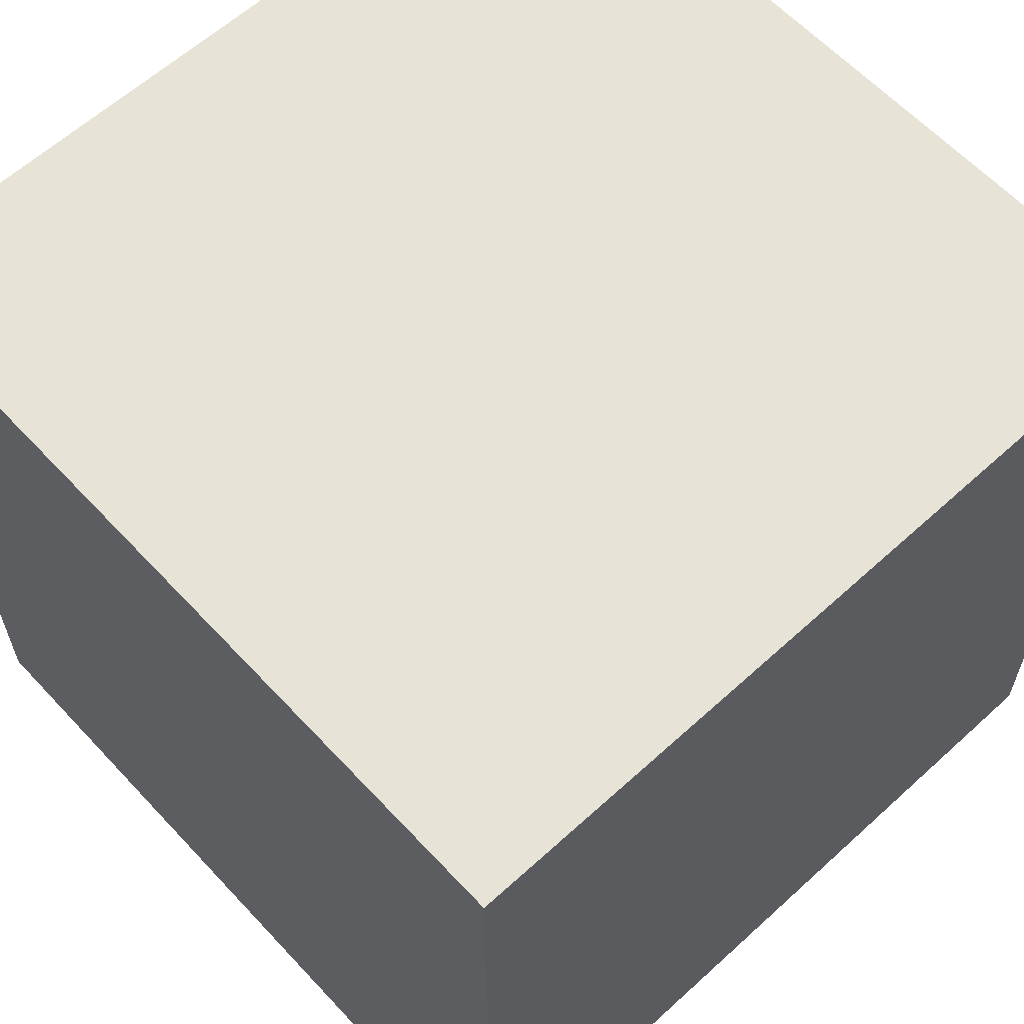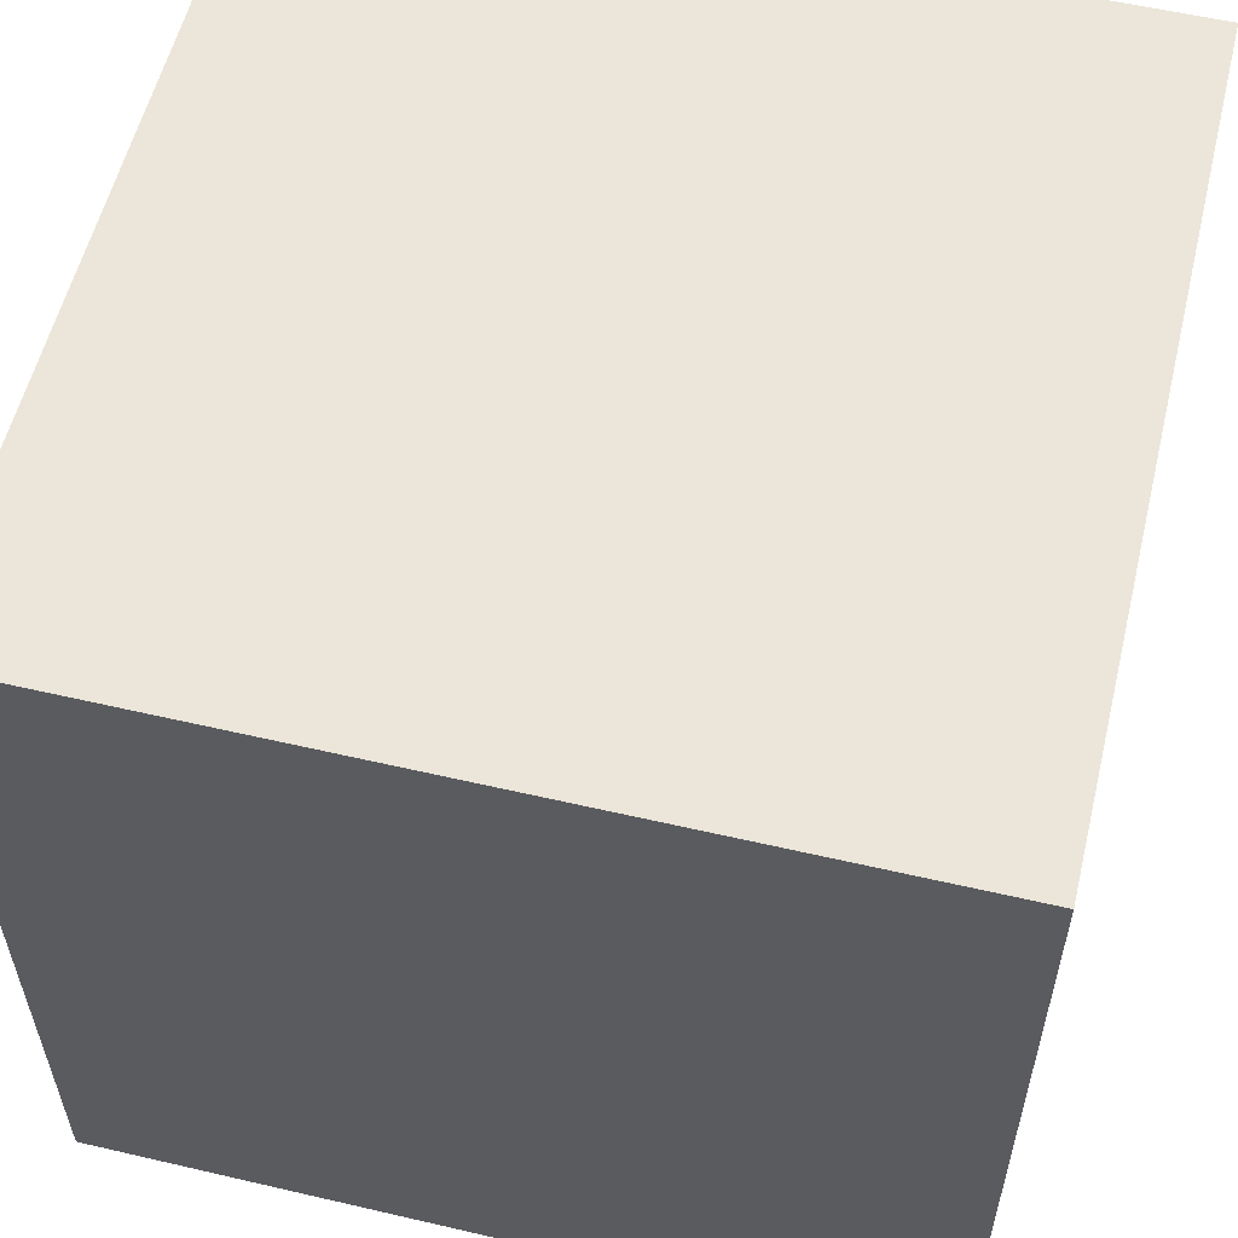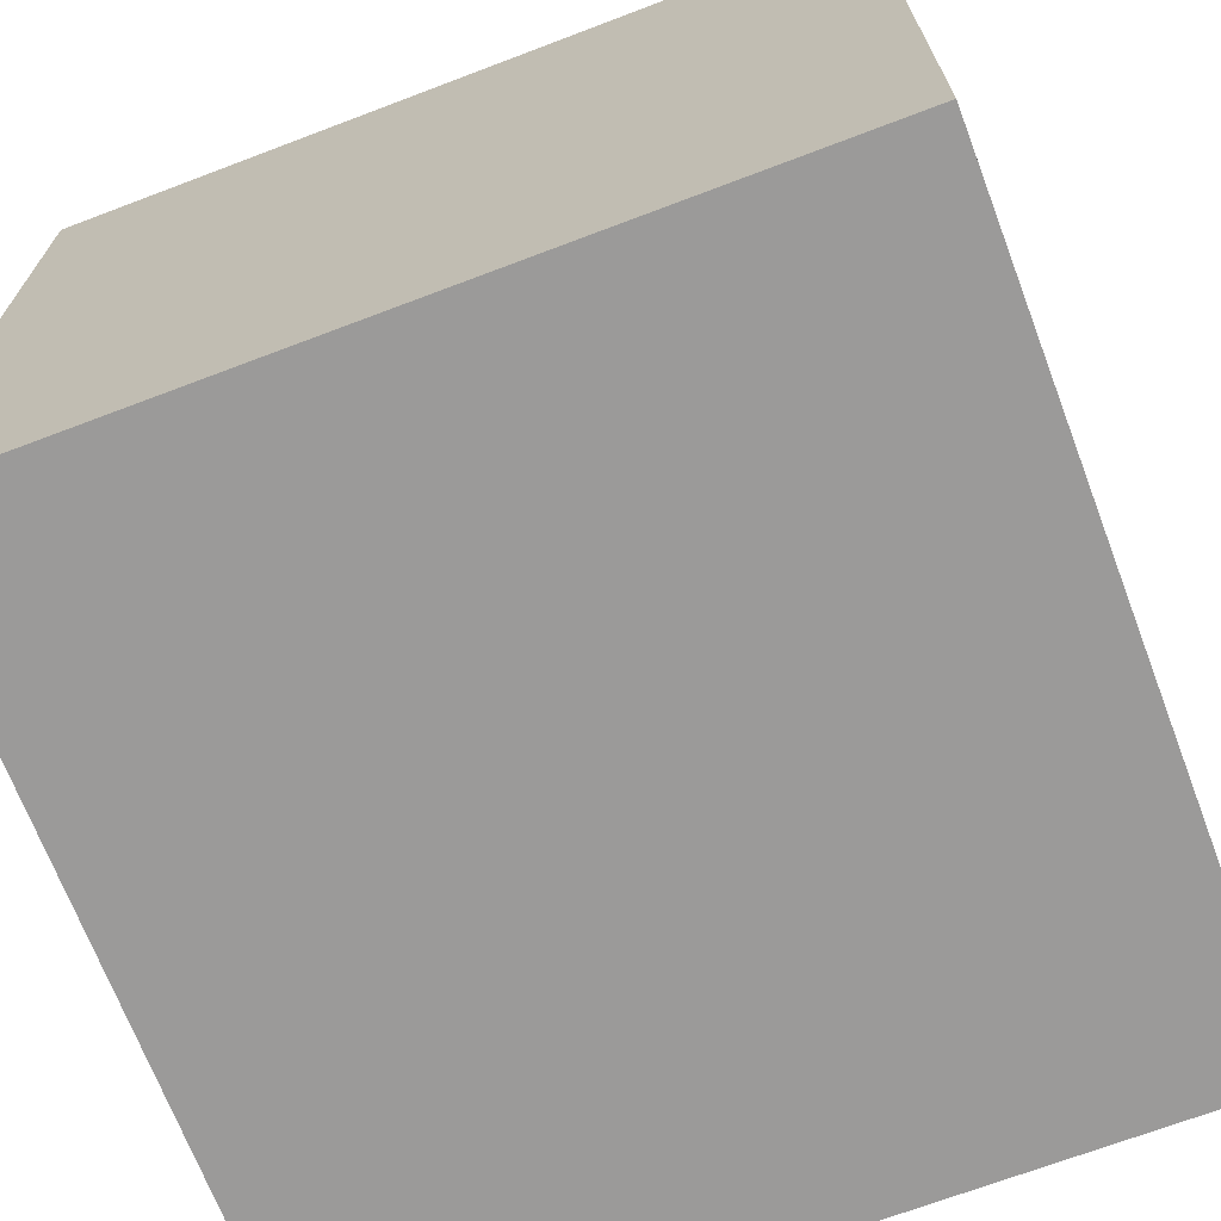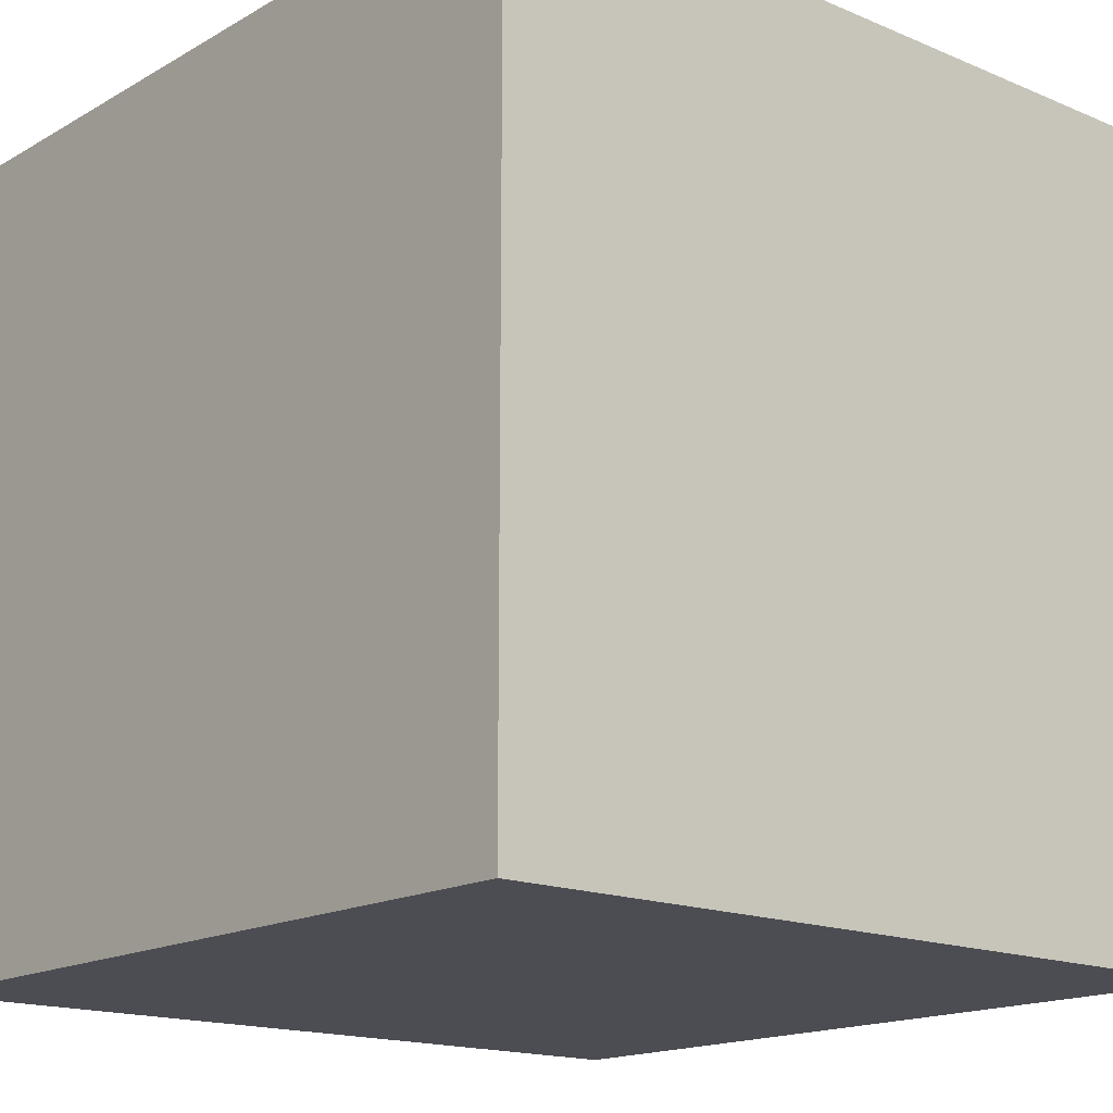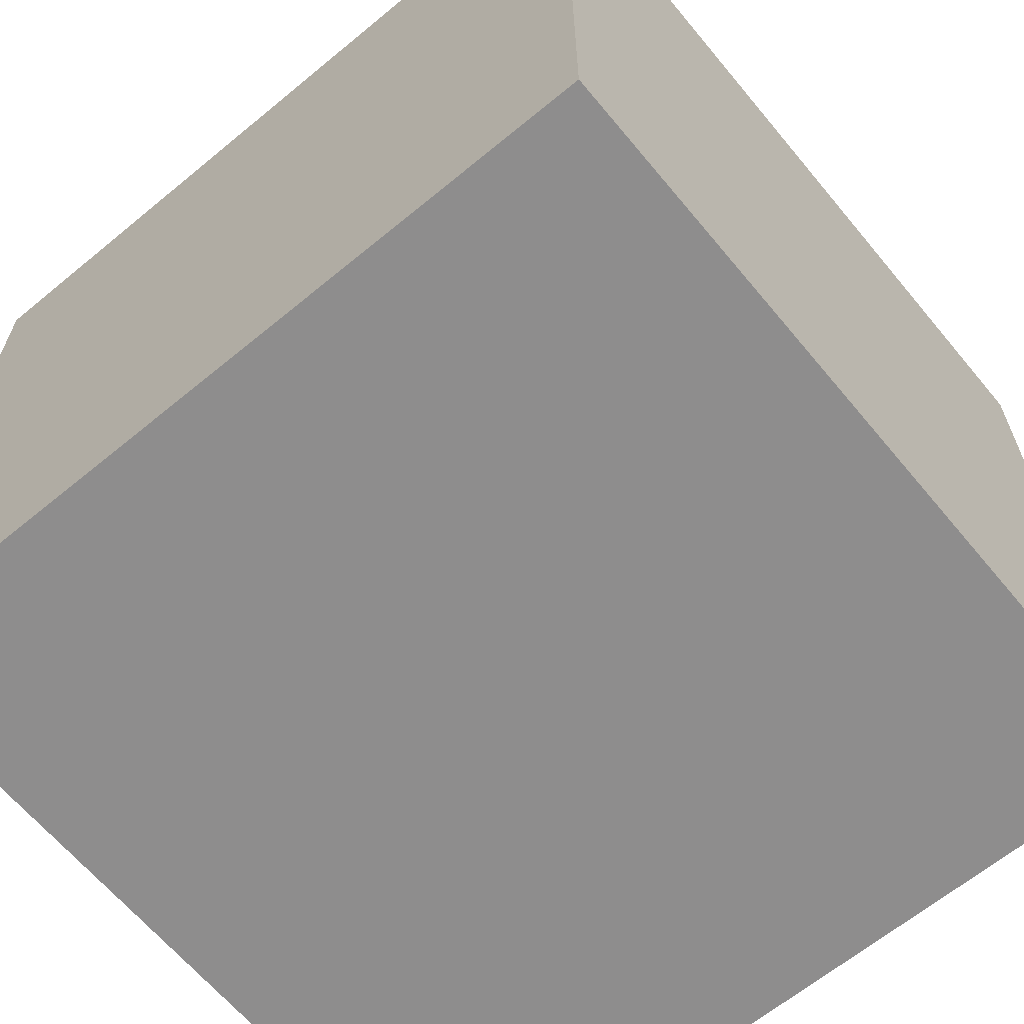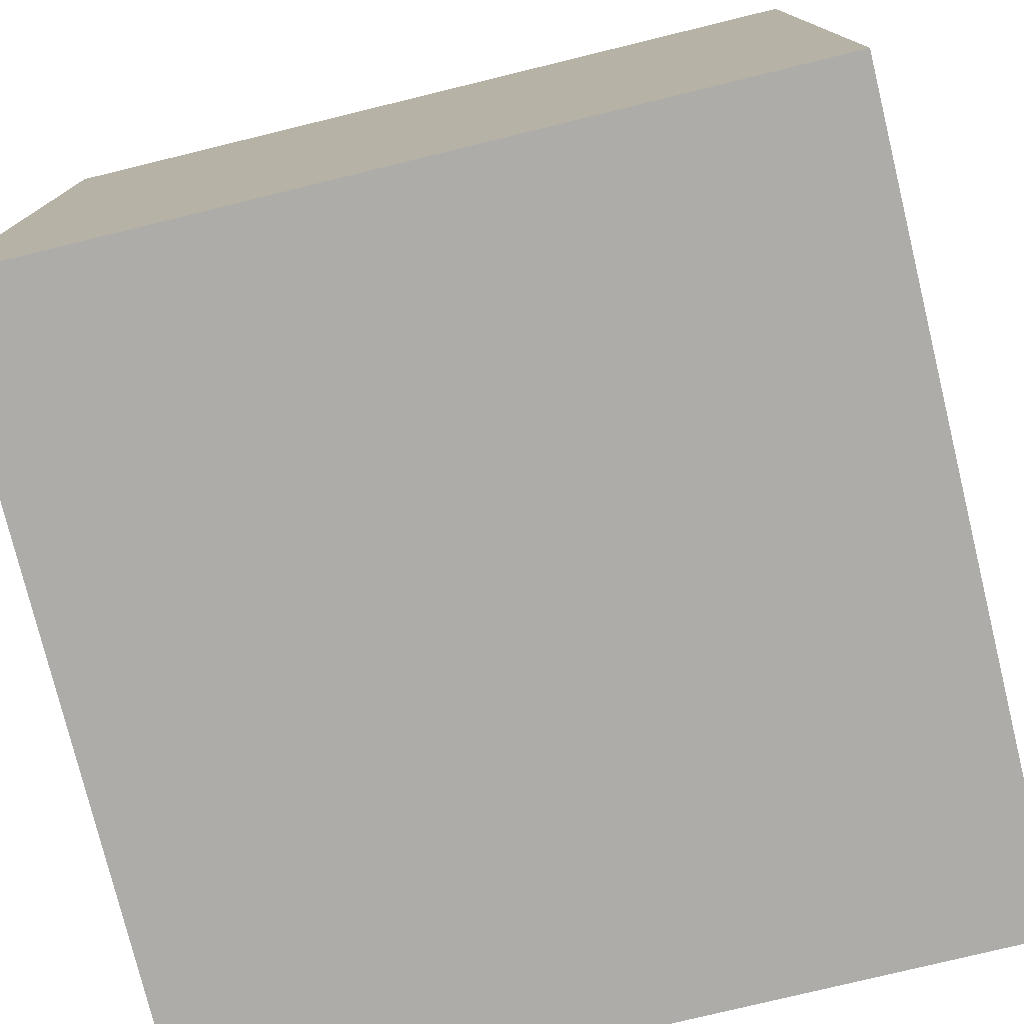
<metadata>
{"format":"obj","ext":"obj","renderer":"f3d","projection":"perspective","resolution":1024,"background":"white","views":[{"elev":61.6,"azim":-42.8,"up":"+Y"},{"elev":57.1,"azim":13.6,"up":"+Y"},{"elev":-69.5,"azim":110.8,"up":"+Z"},{"elev":-16.3,"azim":49.2,"up":"+Y"},{"elev":-64.7,"azim":39.7,"up":"+Z"},{"elev":-77.0,"azim":-166.3,"up":"+Z"}]}
</metadata>
<code>
o cube
v -0.5 0.01192 -0.5
v 0.5 1.012 -0.5
v 0.5 0.01192 -0.5
v -0.5 1.012 -0.5
v -0.5 1.012 0.5
v -0.5 0.01192 0.5
v 0.5 1.012 0.5
v 0.5 0.01192 0.5
f 1 2 3
f 1 4 2
f 1 5 4
f 1 6 5
f 4 7 2
f 4 5 7
f 3 2 7
f 3 7 8
f 1 3 8
f 1 8 6
f 6 8 7
f 6 7 5

</code>
